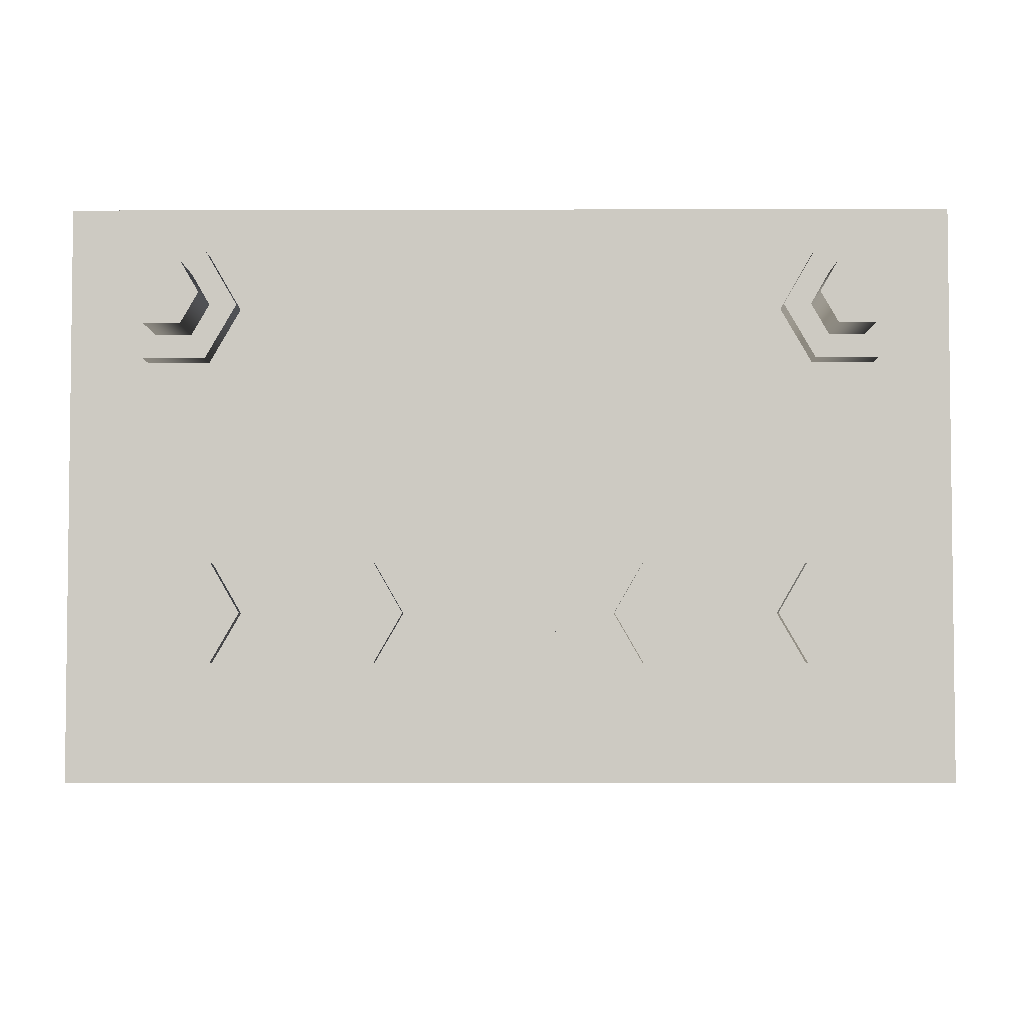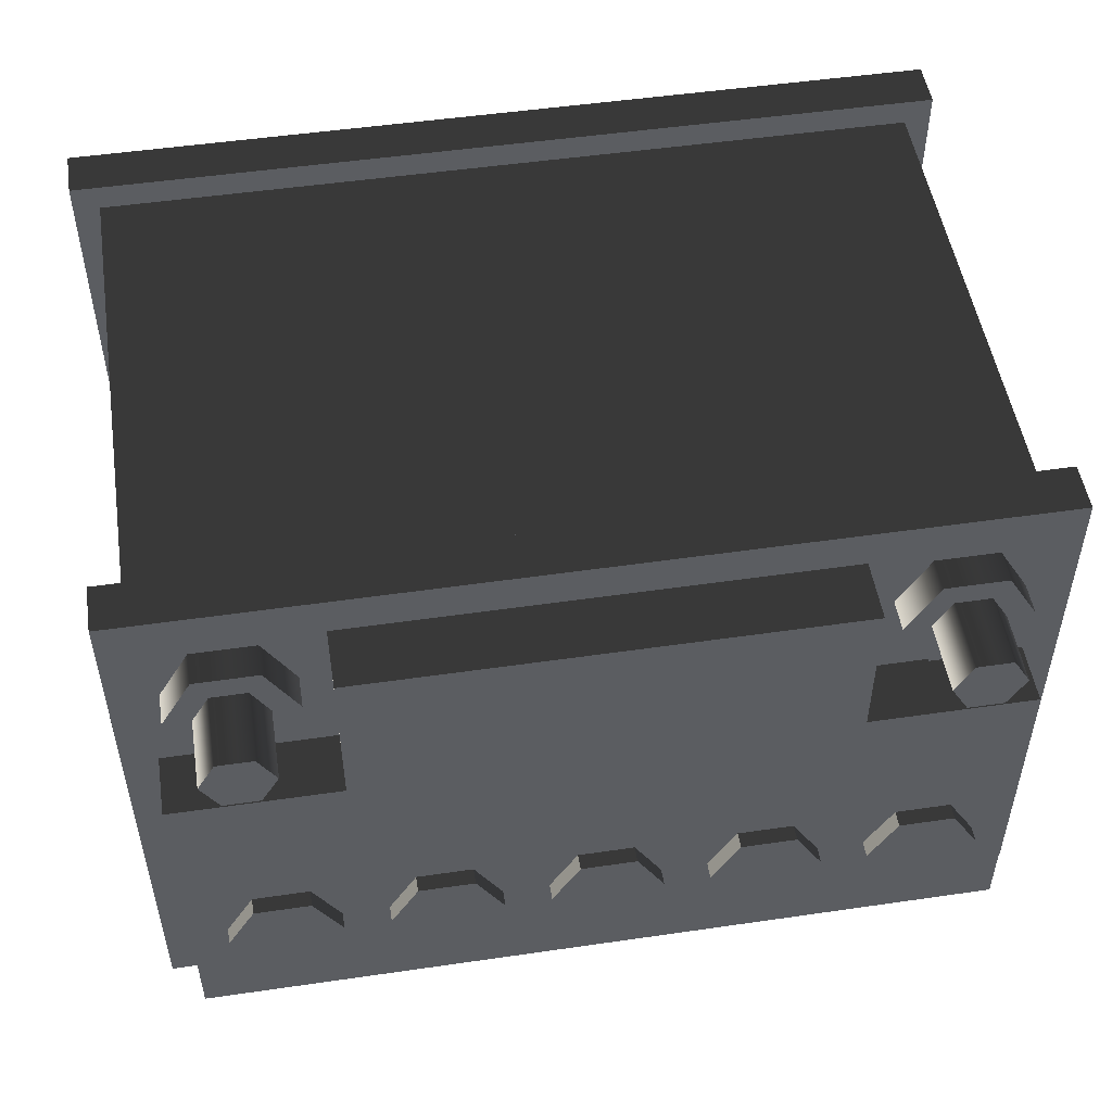
<metadata>
{"format":"obj","ext":"obj","renderer":"f3d","projection":"perspective","resolution":1024,"background":"white","views":[{"elev":-4.2,"azim":-179.4,"up":"+Z"},{"elev":50.9,"azim":171.0,"up":"+Z"}]}
</metadata>
<code>
v -0.2248 0.02653 0.1415
v -0.2248 0.3021 0.1415
v 0.2248 0.3021 0.1415
v 0.2248 0.02653 0.1415
v -0.2393 0.3286 0.156
v -0.2393 0.3286 -0.156
v 0.2393 0.3286 -0.156
v 0.2393 0.3286 0.156
v -0.2248 0.3021 -0.1415
v -0.2248 0.02653 -0.1415
v 0.2248 0.02653 -0.1415
v 0.2248 0.3021 -0.1415
v -0.2393 1.409e-17 -0.156
v -0.2393 2.241e-17 0.156
v 0.2393 -1.409e-17 0.156
v 0.2393 -2.241e-17 -0.156
v 0.2248 0.02653 0.1415
v 0.2248 0.3021 0.1415
v 0.2248 0.3021 -0.1415
v 0.2248 0.02653 -0.1415
v -0.2248 0.02653 -0.1415
v -0.2248 0.3021 -0.1415
v -0.2248 0.3021 0.1415
v -0.2248 0.02653 0.1415
v -0.2248 0.3021 0.1415
v -0.2393 0.3021 0.156
v 0.2393 0.3021 0.156
v 0.2248 0.3021 0.1415
v 0.2248 0.3021 0.1415
v 0.2393 0.3021 0.156
v 0.2393 0.3021 -0.156
v 0.2248 0.3021 -0.1415
v 0.2248 0.3021 -0.1415
v 0.2393 0.3021 -0.156
v -0.2393 0.3021 -0.156
v -0.2248 0.3021 -0.1415
v -0.2248 0.3021 -0.1415
v -0.2393 0.3021 -0.156
v -0.2393 0.3021 0.156
v -0.2248 0.3021 0.1415
v -0.2248 0.02653 -0.1415
v -0.2393 0.02653 -0.156
v 0.2393 0.02653 -0.156
v 0.2248 0.02653 -0.1415
v 0.2248 0.02653 -0.1415
v 0.2393 0.02653 -0.156
v 0.2393 0.02653 0.156
v 0.2248 0.02653 0.1415
v 0.2248 0.02653 0.1415
v 0.2393 0.02653 0.156
v -0.2393 0.02653 0.156
v -0.2248 0.02653 0.1415
v -0.2248 0.02653 0.1415
v -0.2393 0.02653 0.156
v -0.2393 0.02653 -0.156
v -0.2248 0.02653 -0.1415
v -0.2393 0.3021 0.156
v -0.2393 0.3286 0.156
v 0.2393 0.3286 0.156
v 0.2393 0.3021 0.156
v 0.2393 0.3021 0.156
v 0.2393 0.3286 0.156
v 0.2393 0.3286 -0.156
v 0.2393 0.3021 -0.156
v 0.2393 0.3021 -0.156
v 0.2393 0.3286 -0.156
v -0.2393 0.3286 -0.156
v -0.2393 0.3021 -0.156
v -0.2393 0.3021 -0.156
v -0.2393 0.3286 -0.156
v -0.2393 0.3286 0.156
v -0.2393 0.3021 0.156
v -0.2393 0.02653 -0.156
v -0.2393 1.409e-17 -0.156
v 0.2393 -2.241e-17 -0.156
v 0.2393 0.02653 -0.156
v 0.2393 0.02653 -0.156
v 0.2393 -2.241e-17 -0.156
v 0.2393 -1.409e-17 0.156
v 0.2393 0.02653 0.156
v 0.2393 0.02653 0.156
v 0.2393 -1.409e-17 0.156
v -0.2393 2.241e-17 0.156
v -0.2393 0.02653 0.156
v -0.2393 0.02653 0.156
v -0.2393 2.241e-17 0.156
v -0.2393 1.409e-17 -0.156
v -0.2393 0.02653 -0.156
v -0.2209 0.3286 0.04863
v -0.2209 0.3622 0.04863
v -0.131 0.3622 0.04863
v -0.131 0.3286 0.04863
v -0.2209 0.3622 0.04863
v -0.2209 0.3622 -0.1351
v -0.131 0.3622 -0.1351
v -0.131 0.3622 0.04863
v -0.2209 0.3622 -0.1351
v -0.2209 0.3286 -0.1351
v -0.131 0.3286 -0.1351
v -0.131 0.3622 -0.1351
v -0.2209 0.3286 -0.1351
v -0.2209 0.3286 0.04863
v -0.131 0.3286 0.04863
v -0.131 0.3286 -0.1351
v 0.2209 0.3286 0.04863
v 0.2209 0.3622 0.04863
v 0.2209 0.3622 -0.1351
v 0.2209 0.3286 -0.1351
v -0.2209 0.3286 -0.1351
v -0.2209 0.3622 -0.1351
v -0.2209 0.3622 0.04863
v -0.2209 0.3286 0.04863
v 0.131 0.3286 0.04863
v 0.2209 0.3286 0.04863
v 0.2209 0.3286 -0.1351
v 0.131 0.3286 -0.1351
v -0.131 0.3286 0.04863
v 0.131 0.3286 0.04863
v 0.131 0.3286 -0.1351
v -0.131 0.3286 -0.1351
v 0.131 0.3286 -0.1351
v 0.2209 0.3286 -0.1351
v 0.2209 0.3622 -0.1351
v 0.131 0.3622 -0.1351
v -0.131 0.3286 -0.1351
v 0.131 0.3286 -0.1351
v 0.131 0.3622 -0.1351
v -0.131 0.3622 -0.1351
v 0.131 0.3622 -0.1351
v 0.2209 0.3622 -0.1351
v 0.2209 0.3622 0.04863
v 0.131 0.3622 0.04863
v -0.131 0.3622 -0.1351
v 0.131 0.3622 -0.1351
v 0.131 0.3622 0.04863
v -0.131 0.3622 0.04863
v 0.131 0.3622 0.04863
v 0.2209 0.3622 0.04863
v 0.2209 0.3286 0.04863
v 0.131 0.3286 0.04863
v -0.131 0.3622 0.1341
v 0.131 0.3622 0.1341
v 0.131 0.3286 0.1341
v -0.131 0.3286 0.1341
v -0.131 0.3622 0.04863
v -0.131 0.3622 0.1341
v -0.131 0.3286 0.1341
v -0.131 0.3286 0.04863
v -0.131 0.3286 0.04863
v -0.131 0.3286 0.1341
v 0.131 0.3286 0.1341
v 0.131 0.3286 0.04863
v 0.131 0.3286 0.04863
v 0.131 0.3286 0.1341
v 0.131 0.3622 0.1341
v 0.131 0.3622 0.04863
v 0.131 0.3622 0.04863
v 0.131 0.3622 0.1341
v -0.131 0.3622 0.1341
v -0.131 0.3622 0.04863
v -0.1644 0.3286 0.07174
v -0.1644 0.3462 0.07174
v -0.1979 0.3462 0.07174
v -0.1979 0.3286 0.07174
v -0.1979 0.3286 0.07174
v -0.1979 0.3462 0.07174
v -0.2147 0.3462 0.1008
v -0.2147 0.3286 0.1008
v -0.2147 0.3286 0.1008
v -0.2147 0.3462 0.1008
v -0.1979 0.3462 0.1298
v -0.1979 0.3286 0.1298
v -0.1979 0.3286 0.1298
v -0.1979 0.3462 0.1298
v -0.1644 0.3462 0.1298
v -0.1644 0.3286 0.1298
v -0.1644 0.3286 0.1298
v -0.1644 0.3462 0.1298
v -0.1476 0.3462 0.1008
v -0.1476 0.3286 0.1008
v -0.1476 0.3286 0.1008
v -0.1476 0.3462 0.1008
v -0.1644 0.3462 0.07174
v -0.1644 0.3286 0.07174
v -0.1716 0.3854 0.08431
v -0.1812 0.3854 0.1008
v -0.1907 0.3854 0.08431
v -0.1907 0.3854 0.08431
v -0.1812 0.3854 0.1008
v -0.2002 0.3854 0.1008
v -0.2002 0.3854 0.1008
v -0.1812 0.3854 0.1008
v -0.1907 0.3854 0.1172
v -0.1907 0.3854 0.1172
v -0.1812 0.3854 0.1008
v -0.1716 0.3854 0.1172
v -0.1716 0.3854 0.1172
v -0.1812 0.3854 0.1008
v -0.1621 0.3854 0.1008
v -0.1621 0.3854 0.1008
v -0.1812 0.3854 0.1008
v -0.1716 0.3854 0.08431
v -0.1644 0.3462 0.07174
v -0.1716 0.3462 0.08431
v -0.1907 0.3462 0.08431
v -0.1979 0.3462 0.07174
v -0.1979 0.3462 0.07174
v -0.1907 0.3462 0.08431
v -0.2002 0.3462 0.1008
v -0.2147 0.3462 0.1008
v -0.2147 0.3462 0.1008
v -0.2002 0.3462 0.1008
v -0.1907 0.3462 0.1172
v -0.1979 0.3462 0.1298
v -0.1979 0.3462 0.1298
v -0.1907 0.3462 0.1172
v -0.1716 0.3462 0.1172
v -0.1644 0.3462 0.1298
v -0.1644 0.3462 0.1298
v -0.1716 0.3462 0.1172
v -0.1621 0.3462 0.1008
v -0.1476 0.3462 0.1008
v -0.1476 0.3462 0.1008
v -0.1621 0.3462 0.1008
v -0.1716 0.3462 0.08431
v -0.1644 0.3462 0.07174
v -0.1716 0.3462 0.08431
v -0.1716 0.3854 0.08431
v -0.1907 0.3854 0.08431
v -0.1907 0.3462 0.08431
v -0.1907 0.3462 0.08431
v -0.1907 0.3854 0.08431
v -0.2002 0.3854 0.1008
v -0.2002 0.3462 0.1008
v -0.2002 0.3462 0.1008
v -0.2002 0.3854 0.1008
v -0.1907 0.3854 0.1172
v -0.1907 0.3462 0.1172
v -0.1907 0.3462 0.1172
v -0.1907 0.3854 0.1172
v -0.1716 0.3854 0.1172
v -0.1716 0.3462 0.1172
v -0.1716 0.3462 0.1172
v -0.1716 0.3854 0.1172
v -0.1621 0.3854 0.1008
v -0.1621 0.3462 0.1008
v -0.1621 0.3462 0.1008
v -0.1621 0.3854 0.1008
v -0.1716 0.3854 0.08431
v -0.1716 0.3462 0.08431
v 0.1971 0.3286 0.07174
v 0.1971 0.3462 0.07174
v 0.1636 0.3462 0.07174
v 0.1636 0.3286 0.07174
v 0.1636 0.3286 0.07174
v 0.1636 0.3462 0.07174
v 0.1468 0.3462 0.1008
v 0.1468 0.3286 0.1008
v 0.1468 0.3286 0.1008
v 0.1468 0.3462 0.1008
v 0.1636 0.3462 0.1298
v 0.1636 0.3286 0.1298
v 0.1636 0.3286 0.1298
v 0.1636 0.3462 0.1298
v 0.1971 0.3462 0.1298
v 0.1971 0.3286 0.1298
v 0.1971 0.3286 0.1298
v 0.1971 0.3462 0.1298
v 0.2139 0.3462 0.1008
v 0.2139 0.3286 0.1008
v 0.2139 0.3286 0.1008
v 0.2139 0.3462 0.1008
v 0.1971 0.3462 0.07174
v 0.1971 0.3286 0.07174
v 0.1898 0.3854 0.08431
v 0.1803 0.3854 0.1008
v 0.1708 0.3854 0.08431
v 0.1708 0.3854 0.08431
v 0.1803 0.3854 0.1008
v 0.1613 0.3854 0.1008
v 0.1613 0.3854 0.1008
v 0.1803 0.3854 0.1008
v 0.1708 0.3854 0.1172
v 0.1708 0.3854 0.1172
v 0.1803 0.3854 0.1008
v 0.1898 0.3854 0.1172
v 0.1898 0.3854 0.1172
v 0.1803 0.3854 0.1008
v 0.1993 0.3854 0.1008
v 0.1993 0.3854 0.1008
v 0.1803 0.3854 0.1008
v 0.1898 0.3854 0.08431
v 0.1971 0.3462 0.07174
v 0.1898 0.3462 0.08431
v 0.1708 0.3462 0.08431
v 0.1636 0.3462 0.07174
v 0.1636 0.3462 0.07174
v 0.1708 0.3462 0.08431
v 0.1613 0.3462 0.1008
v 0.1468 0.3462 0.1008
v 0.1468 0.3462 0.1008
v 0.1613 0.3462 0.1008
v 0.1708 0.3462 0.1172
v 0.1636 0.3462 0.1298
v 0.1636 0.3462 0.1298
v 0.1708 0.3462 0.1172
v 0.1898 0.3462 0.1172
v 0.1971 0.3462 0.1298
v 0.1971 0.3462 0.1298
v 0.1898 0.3462 0.1172
v 0.1993 0.3462 0.1008
v 0.2139 0.3462 0.1008
v 0.2139 0.3462 0.1008
v 0.1993 0.3462 0.1008
v 0.1898 0.3462 0.08431
v 0.1971 0.3462 0.07174
v 0.1898 0.3462 0.08431
v 0.1898 0.3854 0.08431
v 0.1708 0.3854 0.08431
v 0.1708 0.3462 0.08431
v 0.1708 0.3462 0.08431
v 0.1708 0.3854 0.08431
v 0.1613 0.3854 0.1008
v 0.1613 0.3462 0.1008
v 0.1613 0.3462 0.1008
v 0.1613 0.3854 0.1008
v 0.1708 0.3854 0.1172
v 0.1708 0.3462 0.1172
v 0.1708 0.3462 0.1172
v 0.1708 0.3854 0.1172
v 0.1898 0.3854 0.1172
v 0.1898 0.3462 0.1172
v 0.1898 0.3462 0.1172
v 0.1898 0.3854 0.1172
v 0.1993 0.3854 0.1008
v 0.1993 0.3462 0.1008
v 0.1993 0.3462 0.1008
v 0.1993 0.3854 0.1008
v 0.1898 0.3854 0.08431
v 0.1898 0.3462 0.08431
v -0.1556 0.3622 -0.09186
v -0.1556 0.3708 -0.09186
v -0.1858 0.3708 -0.09186
v -0.1858 0.3622 -0.09186
v -0.1858 0.3622 -0.09186
v -0.1858 0.3708 -0.09186
v -0.2009 0.3708 -0.06572
v -0.2009 0.3622 -0.06572
v -0.2009 0.3622 -0.06572
v -0.2009 0.3708 -0.06572
v -0.1858 0.3708 -0.03957
v -0.1858 0.3622 -0.03957
v -0.1858 0.3622 -0.03957
v -0.1858 0.3708 -0.03957
v -0.1556 0.3708 -0.03957
v -0.1556 0.3622 -0.03957
v -0.1556 0.3622 -0.03957
v -0.1556 0.3708 -0.03957
v -0.1405 0.3708 -0.06572
v -0.1405 0.3622 -0.06572
v -0.1405 0.3622 -0.06572
v -0.1405 0.3708 -0.06572
v -0.1556 0.3708 -0.09186
v -0.1556 0.3622 -0.09186
v -0.1556 0.3708 -0.09186
v -0.1707 0.3708 -0.06572
v -0.1858 0.3708 -0.09186
v -0.1858 0.3708 -0.09186
v -0.1707 0.3708 -0.06572
v -0.2009 0.3708 -0.06572
v -0.2009 0.3708 -0.06572
v -0.1707 0.3708 -0.06572
v -0.1858 0.3708 -0.03957
v -0.1858 0.3708 -0.03957
v -0.1707 0.3708 -0.06572
v -0.1556 0.3708 -0.03957
v -0.1556 0.3708 -0.03957
v -0.1707 0.3708 -0.06572
v -0.1405 0.3708 -0.06572
v -0.1405 0.3708 -0.06572
v -0.1707 0.3708 -0.06572
v -0.1556 0.3708 -0.09186
v 0.1859 0.3622 -0.09186
v 0.1859 0.3708 -0.09186
v 0.1558 0.3708 -0.09186
v 0.1558 0.3622 -0.09186
v 0.1558 0.3622 -0.09186
v 0.1558 0.3708 -0.09186
v 0.1407 0.3708 -0.06572
v 0.1407 0.3622 -0.06572
v 0.1407 0.3622 -0.06572
v 0.1407 0.3708 -0.06572
v 0.1558 0.3708 -0.03957
v 0.1558 0.3622 -0.03957
v 0.1558 0.3622 -0.03957
v 0.1558 0.3708 -0.03957
v 0.1859 0.3708 -0.03957
v 0.1859 0.3622 -0.03957
v 0.1859 0.3622 -0.03957
v 0.1859 0.3708 -0.03957
v 0.201 0.3708 -0.06572
v 0.201 0.3622 -0.06572
v 0.201 0.3622 -0.06572
v 0.201 0.3708 -0.06572
v 0.1859 0.3708 -0.09186
v 0.1859 0.3622 -0.09186
v 0.1859 0.3708 -0.09186
v 0.1708 0.3708 -0.06572
v 0.1558 0.3708 -0.09186
v 0.1558 0.3708 -0.09186
v 0.1708 0.3708 -0.06572
v 0.1407 0.3708 -0.06572
v 0.1407 0.3708 -0.06572
v 0.1708 0.3708 -0.06572
v 0.1558 0.3708 -0.03957
v 0.1558 0.3708 -0.03957
v 0.1708 0.3708 -0.06572
v 0.1859 0.3708 -0.03957
v 0.1859 0.3708 -0.03957
v 0.1708 0.3708 -0.06572
v 0.201 0.3708 -0.06572
v 0.201 0.3708 -0.06572
v 0.1708 0.3708 -0.06572
v 0.1859 0.3708 -0.09186
v 0.01517 0.3622 -0.09186
v 0.01517 0.3708 -0.09186
v -0.01502 0.3708 -0.09186
v -0.01502 0.3622 -0.09186
v -0.01502 0.3622 -0.09186
v -0.01502 0.3708 -0.09186
v -0.03011 0.3708 -0.06572
v -0.03011 0.3622 -0.06572
v -0.03011 0.3622 -0.06572
v -0.03011 0.3708 -0.06572
v -0.01502 0.3708 -0.03957
v -0.01502 0.3622 -0.03957
v -0.01502 0.3622 -0.03957
v -0.01502 0.3708 -0.03957
v 0.01517 0.3708 -0.03957
v 0.01517 0.3622 -0.03957
v 0.01517 0.3622 -0.03957
v 0.01517 0.3708 -0.03957
v 0.03026 0.3708 -0.06572
v 0.03026 0.3622 -0.06572
v 0.03026 0.3622 -0.06572
v 0.03026 0.3708 -0.06572
v 0.01517 0.3708 -0.09186
v 0.01517 0.3622 -0.09186
v 0.01517 0.3708 -0.09186
v 7.063e-05 0.3708 -0.06572
v -0.01502 0.3708 -0.09186
v -0.01502 0.3708 -0.09186
v 7.063e-05 0.3708 -0.06572
v -0.03011 0.3708 -0.06572
v -0.03011 0.3708 -0.06572
v 7.063e-05 0.3708 -0.06572
v -0.01502 0.3708 -0.03957
v -0.01502 0.3708 -0.03957
v 7.063e-05 0.3708 -0.06572
v 0.01517 0.3708 -0.03957
v 0.01517 0.3708 -0.03957
v 7.063e-05 0.3708 -0.06572
v 0.03026 0.3708 -0.06572
v 0.03026 0.3708 -0.06572
v 7.063e-05 0.3708 -0.06572
v 0.01517 0.3708 -0.09186
v 0.1006 0.3622 -0.09186
v 0.1006 0.3708 -0.09186
v 0.07036 0.3708 -0.09186
v 0.07036 0.3622 -0.09186
v 0.07036 0.3622 -0.09186
v 0.07036 0.3708 -0.09186
v 0.05527 0.3708 -0.06572
v 0.05527 0.3622 -0.06572
v 0.05527 0.3622 -0.06572
v 0.05527 0.3708 -0.06572
v 0.07036 0.3708 -0.03957
v 0.07036 0.3622 -0.03957
v 0.07036 0.3622 -0.03957
v 0.07036 0.3708 -0.03957
v 0.1006 0.3708 -0.03957
v 0.1006 0.3622 -0.03957
v 0.1006 0.3622 -0.03957
v 0.1006 0.3708 -0.03957
v 0.1156 0.3708 -0.06572
v 0.1156 0.3622 -0.06572
v 0.1156 0.3622 -0.06572
v 0.1156 0.3708 -0.06572
v 0.1006 0.3708 -0.09186
v 0.1006 0.3622 -0.09186
v 0.1006 0.3708 -0.09186
v 0.08546 0.3708 -0.06572
v 0.07036 0.3708 -0.09186
v 0.07036 0.3708 -0.09186
v 0.08546 0.3708 -0.06572
v 0.05527 0.3708 -0.06572
v 0.05527 0.3708 -0.06572
v 0.08546 0.3708 -0.06572
v 0.07036 0.3708 -0.03957
v 0.07036 0.3708 -0.03957
v 0.08546 0.3708 -0.06572
v 0.1006 0.3708 -0.03957
v 0.1006 0.3708 -0.03957
v 0.08546 0.3708 -0.06572
v 0.1156 0.3708 -0.06572
v 0.1156 0.3708 -0.06572
v 0.08546 0.3708 -0.06572
v 0.1006 0.3708 -0.09186
v -0.07022 0.3622 -0.09186
v -0.07022 0.3708 -0.09186
v -0.1004 0.3708 -0.09186
v -0.1004 0.3622 -0.09186
v -0.1004 0.3622 -0.09186
v -0.1004 0.3708 -0.09186
v -0.1155 0.3708 -0.06572
v -0.1155 0.3622 -0.06572
v -0.1155 0.3622 -0.06572
v -0.1155 0.3708 -0.06572
v -0.1004 0.3708 -0.03957
v -0.1004 0.3622 -0.03957
v -0.1004 0.3622 -0.03957
v -0.1004 0.3708 -0.03957
v -0.07022 0.3708 -0.03957
v -0.07022 0.3622 -0.03957
v -0.07022 0.3622 -0.03957
v -0.07022 0.3708 -0.03957
v -0.05513 0.3708 -0.06572
v -0.05513 0.3622 -0.06572
v -0.05513 0.3622 -0.06572
v -0.05513 0.3708 -0.06572
v -0.07022 0.3708 -0.09186
v -0.07022 0.3622 -0.09186
v -0.07022 0.3708 -0.09186
v -0.08532 0.3708 -0.06572
v -0.1004 0.3708 -0.09186
v -0.1004 0.3708 -0.09186
v -0.08532 0.3708 -0.06572
v -0.1155 0.3708 -0.06572
v -0.1155 0.3708 -0.06572
v -0.08532 0.3708 -0.06572
v -0.1004 0.3708 -0.03957
v -0.1004 0.3708 -0.03957
v -0.08532 0.3708 -0.06572
v -0.07022 0.3708 -0.03957
v -0.07022 0.3708 -0.03957
v -0.08532 0.3708 -0.06572
v -0.05513 0.3708 -0.06572
v -0.05513 0.3708 -0.06572
v -0.08532 0.3708 -0.06572
v -0.07022 0.3708 -0.09186
g PREF_props_battery_01_1721_94
f 1 3 2
f 1 4 3
f 5 7 6
f 5 8 7
f 9 11 10
f 9 12 11
f 13 15 14
f 13 16 15
f 17 19 18
f 17 20 19
f 21 23 22
f 21 24 23
f 25 27 26
f 25 28 27
f 29 31 30
f 29 32 31
f 33 35 34
f 33 36 35
f 37 39 38
f 37 40 39
f 41 43 42
f 41 44 43
f 45 47 46
f 45 48 47
f 49 51 50
f 49 52 51
f 53 55 54
f 53 56 55
f 57 59 58
f 57 60 59
f 61 63 62
f 61 64 63
f 65 67 66
f 65 68 67
f 69 71 70
f 69 72 71
f 73 75 74
f 73 76 75
f 77 79 78
f 77 80 79
f 81 83 82
f 81 84 83
f 85 87 86
f 85 88 87
f 89 91 90
f 89 92 91
f 93 95 94
f 93 96 95
f 97 99 98
f 97 100 99
f 101 103 102
f 101 104 103
f 105 107 106
f 105 108 107
f 109 111 110
f 109 112 111
f 113 115 114
f 113 116 115
f 117 119 118
f 117 120 119
f 121 123 122
f 121 124 123
f 125 127 126
f 125 128 127
f 129 131 130
f 129 132 131
f 133 135 134
f 133 136 135
f 137 139 138
f 137 140 139
f 141 143 142
f 141 144 143
f 145 147 146
f 145 148 147
f 149 151 150
f 149 152 151
f 153 155 154
f 153 156 155
f 157 159 158
f 157 160 159
f 161 163 162
f 161 164 163
f 165 167 166
f 165 168 167
f 169 171 170
f 169 172 171
f 173 175 174
f 173 176 175
f 177 179 178
f 177 180 179
f 181 183 182
f 181 184 183
f 185 187 186
f 188 190 189
f 191 193 192
f 194 196 195
f 197 199 198
f 200 202 201
f 203 205 204
f 203 206 205
f 207 209 208
f 207 210 209
f 211 213 212
f 211 214 213
f 215 217 216
f 215 218 217
f 219 221 220
f 219 222 221
f 223 225 224
f 223 226 225
f 227 229 228
f 227 230 229
f 231 233 232
f 231 234 233
f 235 237 236
f 235 238 237
f 239 241 240
f 239 242 241
f 243 245 244
f 243 246 245
f 247 249 248
f 247 250 249
f 251 253 252
f 251 254 253
f 255 257 256
f 255 258 257
f 259 261 260
f 259 262 261
f 263 265 264
f 263 266 265
f 267 269 268
f 267 270 269
f 271 273 272
f 271 274 273
f 275 277 276
f 278 280 279
f 281 283 282
f 284 286 285
f 287 289 288
f 290 292 291
f 293 295 294
f 293 296 295
f 297 299 298
f 297 300 299
f 301 303 302
f 301 304 303
f 305 307 306
f 305 308 307
f 309 311 310
f 309 312 311
f 313 315 314
f 313 316 315
f 317 319 318
f 317 320 319
f 321 323 322
f 321 324 323
f 325 327 326
f 325 328 327
f 329 331 330
f 329 332 331
f 333 335 334
f 333 336 335
f 337 339 338
f 337 340 339
f 341 343 342
f 341 344 343
f 345 347 346
f 345 348 347
f 349 351 350
f 349 352 351
f 353 355 354
f 353 356 355
f 357 359 358
f 357 360 359
f 361 363 362
f 361 364 363
f 365 367 366
f 368 370 369
f 371 373 372
f 374 376 375
f 377 379 378
f 380 382 381
f 383 385 384
f 383 386 385
f 387 389 388
f 387 390 389
f 391 393 392
f 391 394 393
f 395 397 396
f 395 398 397
f 399 401 400
f 399 402 401
f 403 405 404
f 403 406 405
f 407 409 408
f 410 412 411
f 413 415 414
f 416 418 417
f 419 421 420
f 422 424 423
f 425 427 426
f 425 428 427
f 429 431 430
f 429 432 431
f 433 435 434
f 433 436 435
f 437 439 438
f 437 440 439
f 441 443 442
f 441 444 443
f 445 447 446
f 445 448 447
f 449 451 450
f 452 454 453
f 455 457 456
f 458 460 459
f 461 463 462
f 464 466 465
f 467 469 468
f 467 470 469
f 471 473 472
f 471 474 473
f 475 477 476
f 475 478 477
f 479 481 480
f 479 482 481
f 483 485 484
f 483 486 485
f 487 489 488
f 487 490 489
f 491 493 492
f 494 496 495
f 497 499 498
f 500 502 501
f 503 505 504
f 506 508 507
f 509 511 510
f 509 512 511
f 513 515 514
f 513 516 515
f 517 519 518
f 517 520 519
f 521 523 522
f 521 524 523
f 525 527 526
f 525 528 527
f 529 531 530
f 529 532 531
f 533 535 534
f 536 538 537
f 539 541 540
f 542 544 543
f 545 547 546
f 548 550 549

</code>
